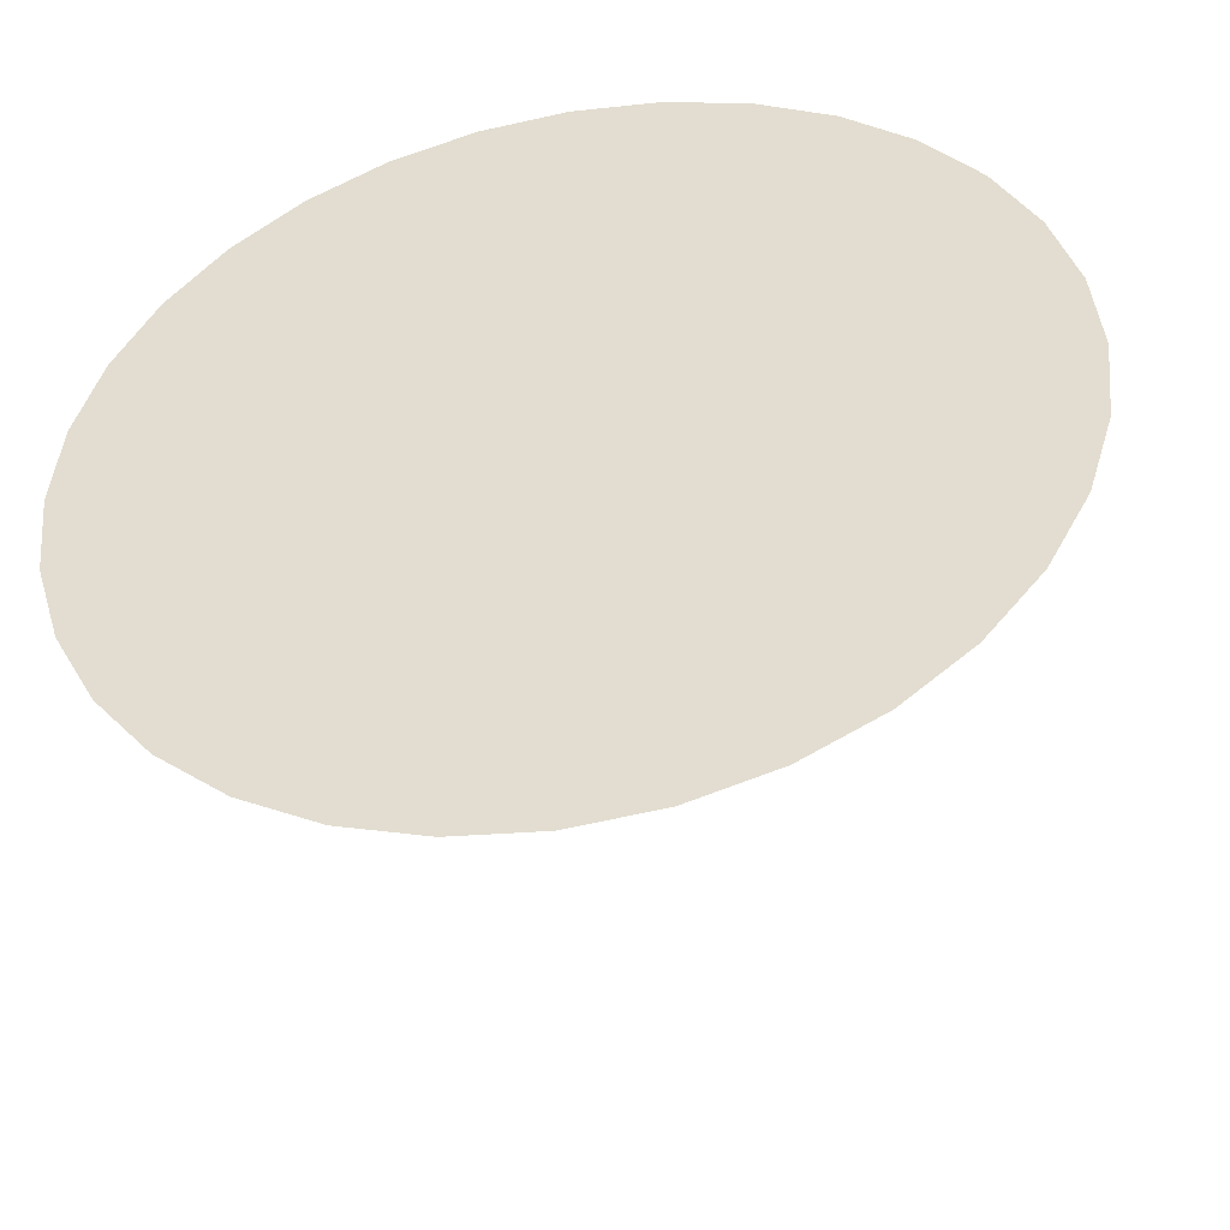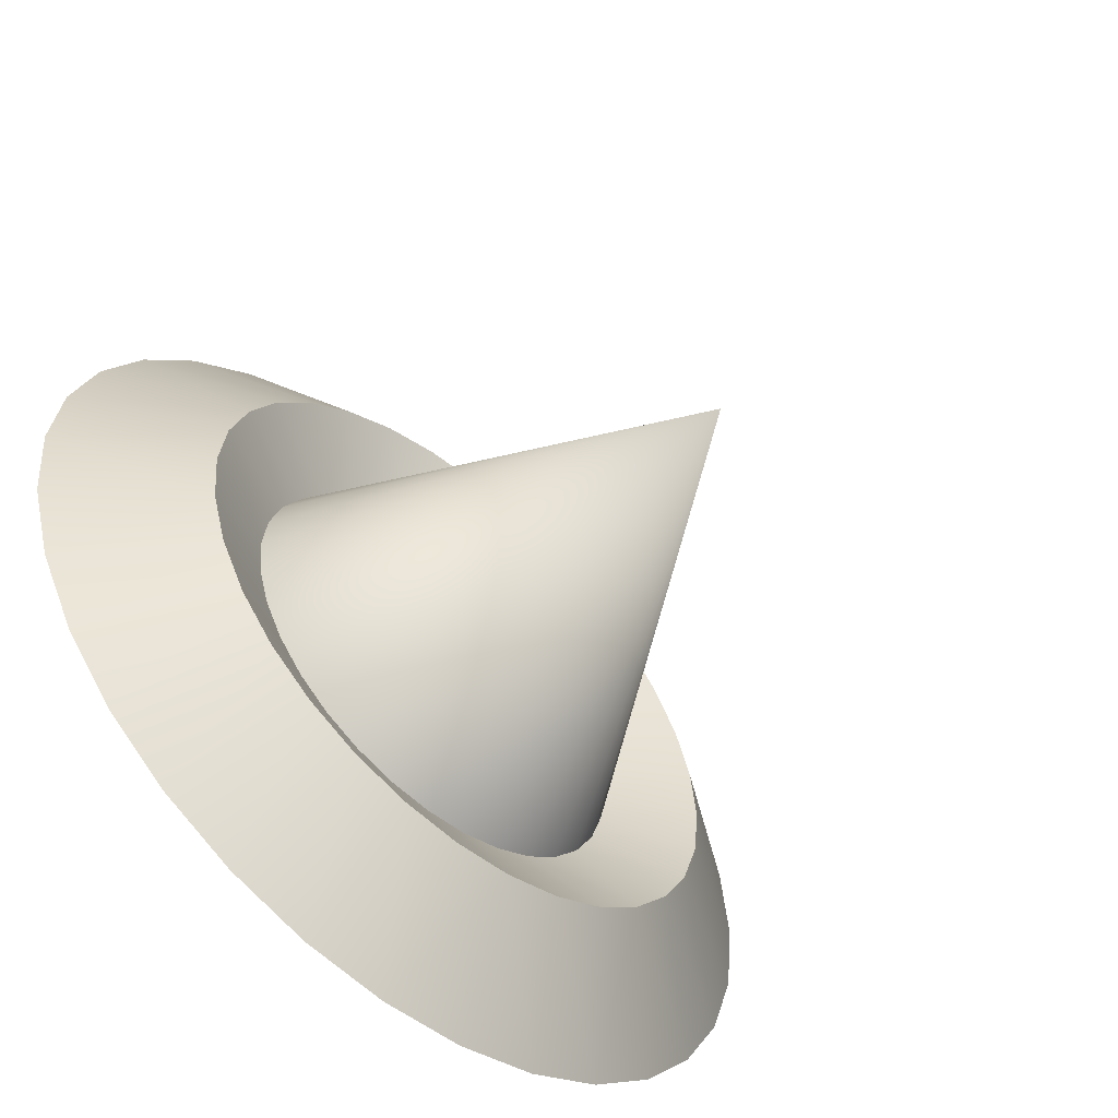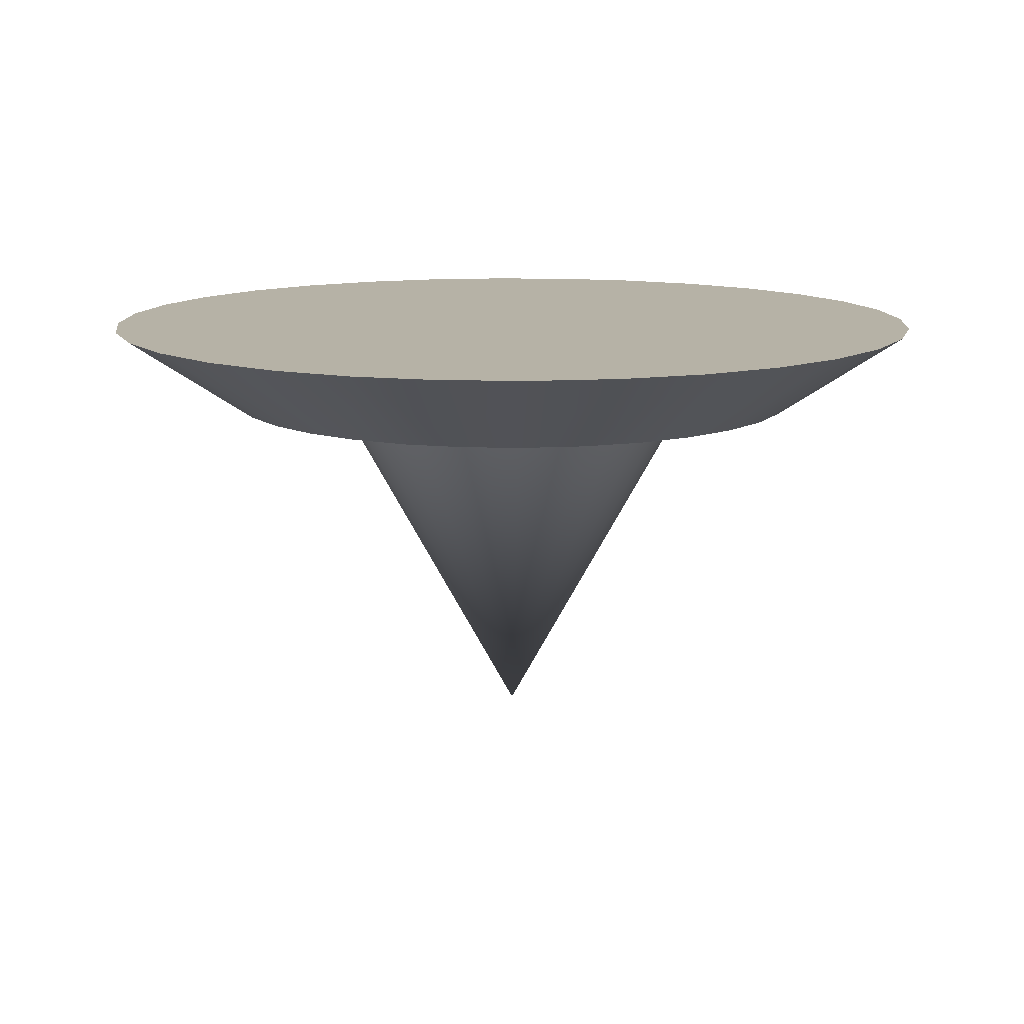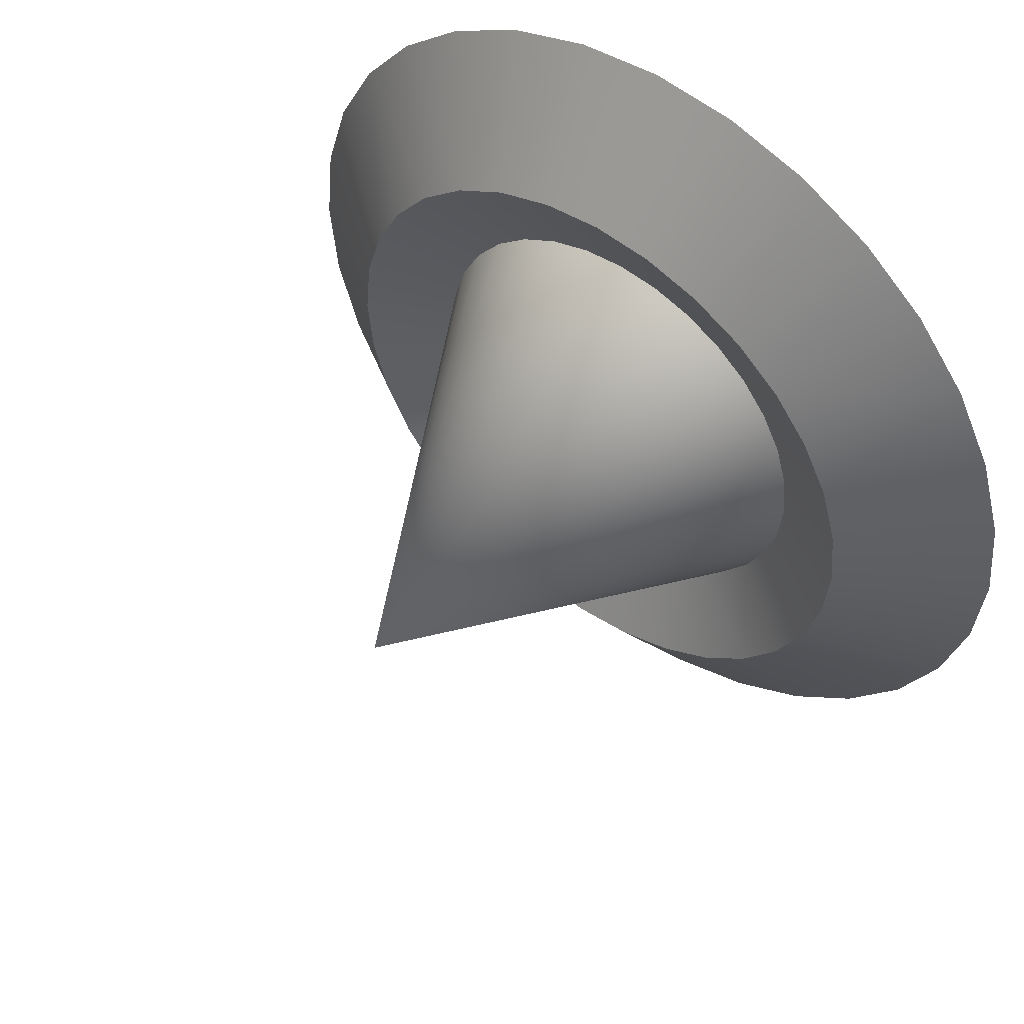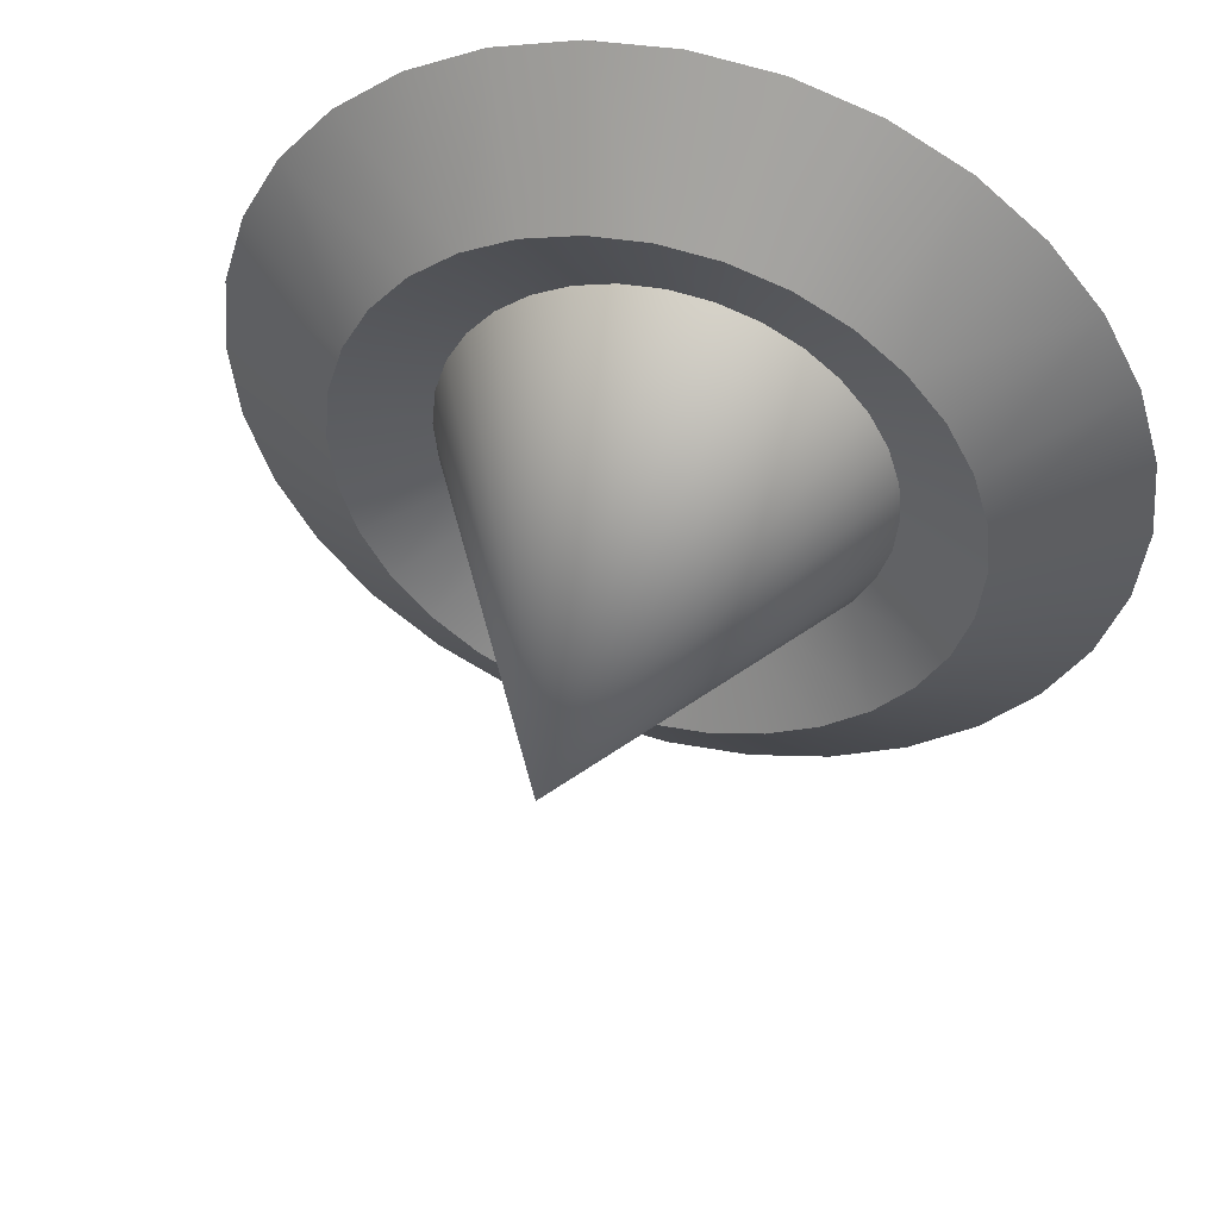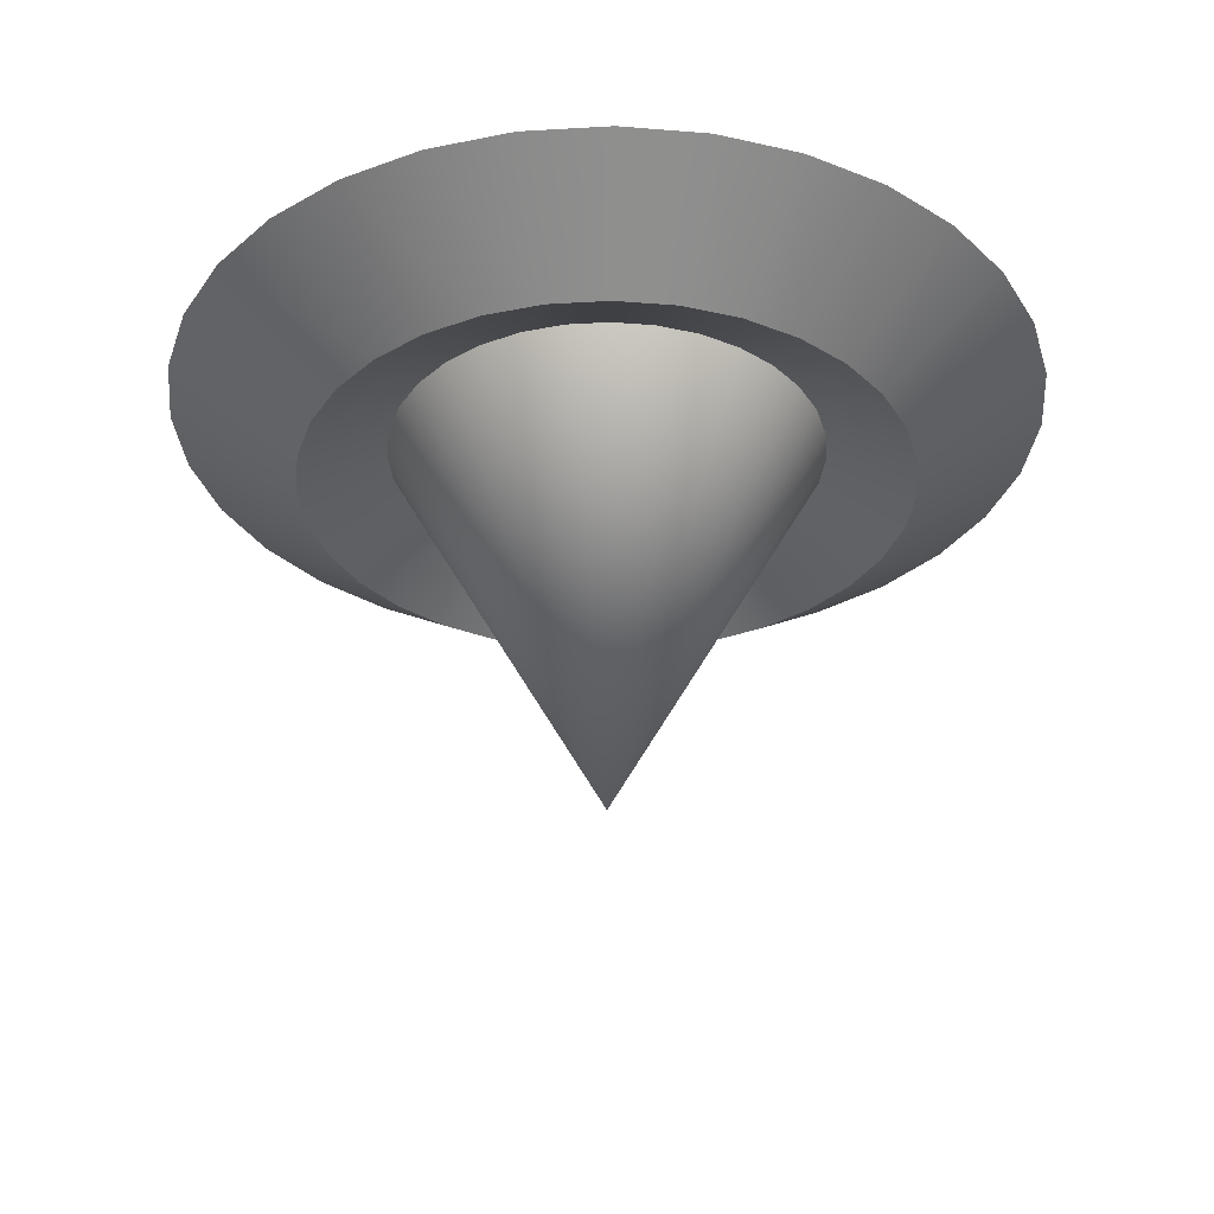
<metadata>
{"format":"obj","ext":"obj","renderer":"f3d","projection":"perspective","resolution":1024,"background":"white","views":[{"elev":-45.8,"azim":-169.1,"up":"+Z"},{"elev":-57.8,"azim":-42.3,"up":"+Z"},{"elev":12.2,"azim":-36.1,"up":"+Y"},{"elev":51.1,"azim":38.2,"up":"+Z"},{"elev":48.1,"azim":16.0,"up":"+Z"},{"elev":-31.5,"azim":179.1,"up":"+Y"}]}
</metadata>
<code>
o DownNeedle
v 0 0.9 0.5
v 0.09755 0.9 0.4904
v 0.1913 0.9 0.4619
v 0.2778 0.9 0.4157
v 0.3536 0.9 0.3536
v 0.4157 0.9 0.2778
v 0.4619 0.9 0.1913
v 0.4904 0.9 0.09755
v 0.5 0.9 -0
v 0.4904 0.9 -0.09755
v 0.4619 0.9 -0.1913
v 0.4157 0.9 -0.2778
v 0.3536 0.9 -0.3536
v 0.2778 0.9 -0.4157
v 0.1913 0.9 -0.4619
v 0.09755 0.9 -0.4904
v 0 0.9 -0.5
v -0.09755 0.9 -0.4904
v -0.1913 0.9 -0.4619
v -0.2778 0.9 -0.4157
v -0.3536 0.9 -0.3536
v -0.4157 0.9 -0.2778
v -0.4619 0.9 -0.1913
v -0.4904 0.9 -0.09755
v -0.5 0.9 -0
v -0.4904 0.9 0.09755
v -0.4619 0.9 0.1913
v -0.4157 0.9 0.2778
v -0.3536 0.9 0.3536
v -0.2778 0.9 0.4157
v -0.1913 0.9 0.4619
v -0.09755 0.9 0.4904
v 0 0 0
v 0 0.8 0.7
v 0.1366 0.8 0.6865
v 0.2679 0.8 0.6467
v 0.3889 0.8 0.582
v 0.495 0.8 0.495
v 0.582 0.8 0.3889
v 0.6467 0.8 0.2679
v 0.6865 0.8 0.1366
v 0.7 0.8 -0
v 0.6865 0.8 -0.1366
v 0.6467 0.8 -0.2679
v 0.582 0.8 -0.3889
v 0.495 0.8 -0.495
v 0.3889 0.8 -0.582
v 0.2679 0.8 -0.6467
v 0.1366 0.8 -0.6865
v 0 0.8 -0.7
v -0.1366 0.8 -0.6865
v -0.2679 0.8 -0.6467
v -0.3889 0.8 -0.582
v -0.495 0.8 -0.495
v -0.582 0.8 -0.3889
v -0.6467 0.8 -0.2679
v -0.6865 0.8 -0.1366
v -0.7 0.8 -0
v -0.6865 0.8 0.1366
v -0.6467 0.8 0.2679
v -0.582 0.8 0.3889
v -0.495 0.8 0.495
v -0.3889 0.8 0.582
v -0.2679 0.8 0.6467
v -0.1366 0.8 0.6865
v 0 1 1
v 0.1951 1 0.9808
v 0.3827 1 0.9239
v 0.5556 1 0.8315
v 0.7071 1 0.7071
v 0.8315 1 0.5556
v 0.9239 1 0.3827
v 0.9808 1 0.1951
v 1 1 -0
v 0.9808 1 -0.1951
v 0.9239 1 -0.3827
v 0.8315 1 -0.5556
v 0.7071 1 -0.7071
v 0.5556 1 -0.8315
v 0.3827 1 -0.9239
v 0.1951 1 -0.9808
v 0 1 -1
v -0.1951 1 -0.9808
v -0.3827 1 -0.9239
v -0.5556 1 -0.8315
v -0.7071 1 -0.7071
v -0.8315 1 -0.5556
v -0.9239 1 -0.3827
v -0.9808 1 -0.1951
v -1 1 -0
v -0.9808 1 0.1951
v -0.9239 1 0.3827
v -0.8315 1 0.5556
v -0.7071 1 0.7071
v -0.5556 1 0.8315
v -0.3827 1 0.9239
v -0.1951 1 0.9808
f 1 33 2
f 2 33 3
f 3 33 4
f 4 33 5
f 5 33 6
f 6 33 7
f 7 33 8
f 8 33 9
f 9 33 10
f 10 33 11
f 11 33 12
f 12 33 13
f 13 33 14
f 14 33 15
f 15 33 16
f 16 33 17
f 17 33 18
f 18 33 19
f 19 33 20
f 20 33 21
f 21 33 22
f 22 33 23
f 23 33 24
f 24 33 25
f 25 33 26
f 26 33 27
f 27 33 28
f 28 33 29
f 29 33 30
f 30 33 31
f 32 64 31
f 31 33 32
f 32 33 1
f 59 90 58
f 12 44 11
f 19 51 18
f 25 59 58
f 5 39 38
f 1 65 32
f 12 46 45
f 19 53 52
f 27 59 26
f 7 39 6
f 14 46 13
f 21 53 20
f 28 60 27
f 8 40 7
f 2 34 1
f 15 47 14
f 22 54 21
f 29 61 28
f 9 41 8
f 15 49 48
f 23 55 22
f 3 35 2
f 29 63 62
f 10 42 9
f 17 49 16
f 24 56 23
f 4 36 3
f 30 64 63
f 11 43 10
f 18 50 17
f 25 57 24
f 5 37 4
f 81 89 97
f 46 77 45
f 60 91 59
f 46 79 78
f 60 93 92
f 48 79 47
f 34 67 66
f 62 93 61
f 49 80 48
f 36 67 35
f 63 94 62
f 49 82 81
f 37 68 36
f 63 96 95
f 51 82 50
f 38 69 37
f 64 97 96
f 52 83 51
f 38 71 70
f 34 97 65
f 53 84 52
f 40 71 39
f 54 85 53
f 41 72 40
f 55 86 54
f 42 73 41
f 56 87 55
f 43 74 42
f 57 88 56
f 44 75 43
f 57 90 89
f 45 76 44
f 32 65 64
f 59 91 90
f 12 45 44
f 19 52 51
f 25 26 59
f 5 6 39
f 1 34 65
f 12 13 46
f 19 20 53
f 27 60 59
f 7 40 39
f 14 47 46
f 21 54 53
f 28 61 60
f 8 41 40
f 2 35 34
f 15 48 47
f 22 55 54
f 29 62 61
f 9 42 41
f 15 16 49
f 23 56 55
f 3 36 35
f 29 30 63
f 10 43 42
f 17 50 49
f 24 57 56
f 4 37 36
f 30 31 64
f 11 44 43
f 18 51 50
f 25 58 57
f 5 38 37
f 97 66 67
f 67 68 69
f 69 70 71
f 71 72 73
f 73 74 75
f 75 76 77
f 77 78 79
f 79 80 81
f 81 82 83
f 83 84 85
f 85 86 87
f 87 88 89
f 89 90 91
f 91 92 93
f 93 94 95
f 95 96 97
f 97 67 69
f 69 71 73
f 73 75 77
f 77 79 81
f 81 83 85
f 85 87 89
f 89 91 93
f 93 95 97
f 97 69 73
f 73 77 81
f 81 85 89
f 89 93 97
f 97 73 81
f 46 78 77
f 60 92 91
f 46 47 79
f 60 61 93
f 48 80 79
f 34 35 67
f 62 94 93
f 49 81 80
f 36 68 67
f 63 95 94
f 49 50 82
f 37 69 68
f 63 64 96
f 51 83 82
f 38 70 69
f 64 65 97
f 52 84 83
f 38 39 71
f 34 66 97
f 53 85 84
f 40 72 71
f 54 86 85
f 41 73 72
f 55 87 86
f 42 74 73
f 56 88 87
f 43 75 74
f 57 89 88
f 44 76 75
f 57 58 90
f 45 77 76

</code>
